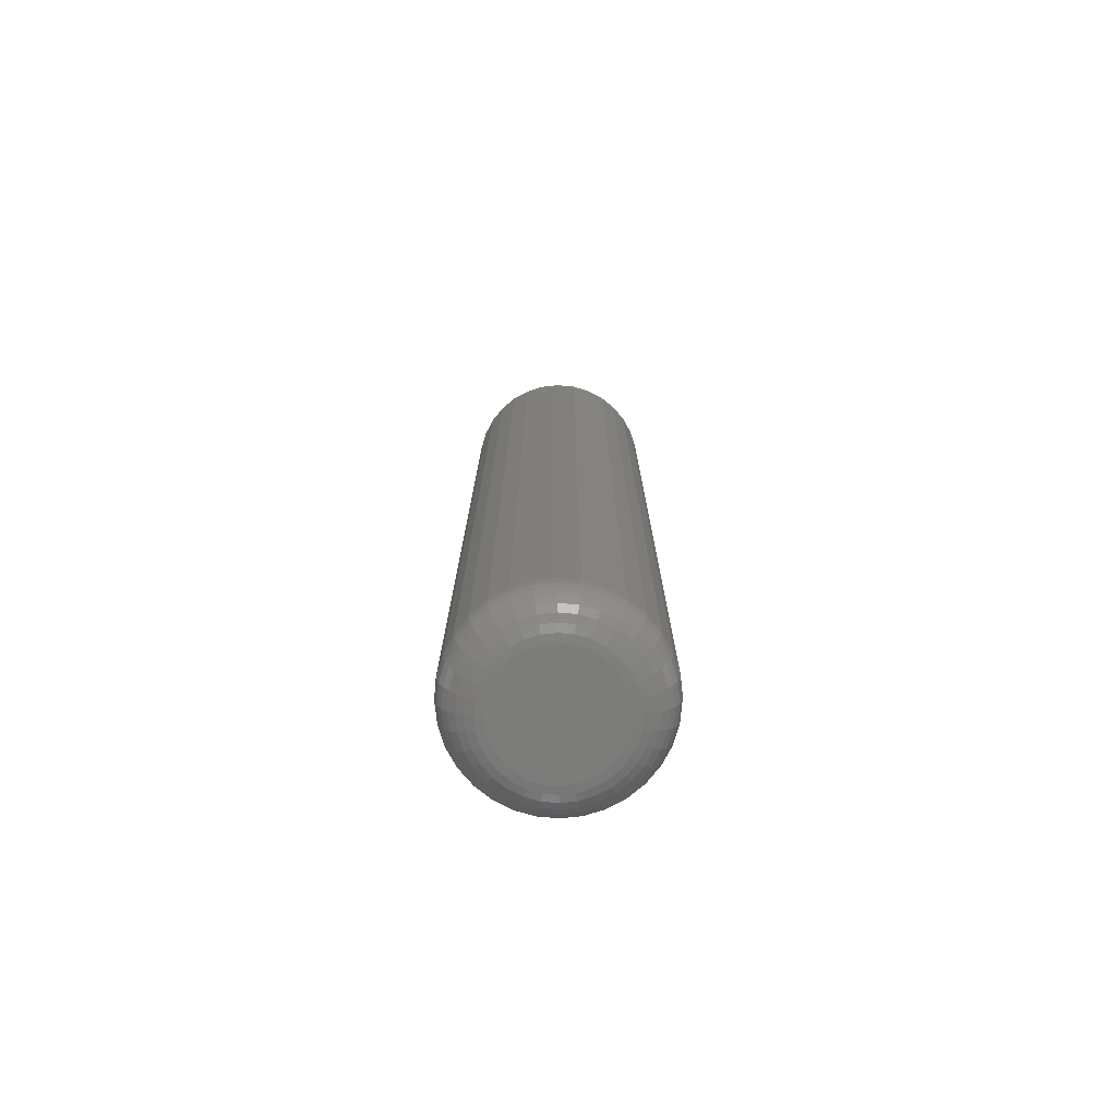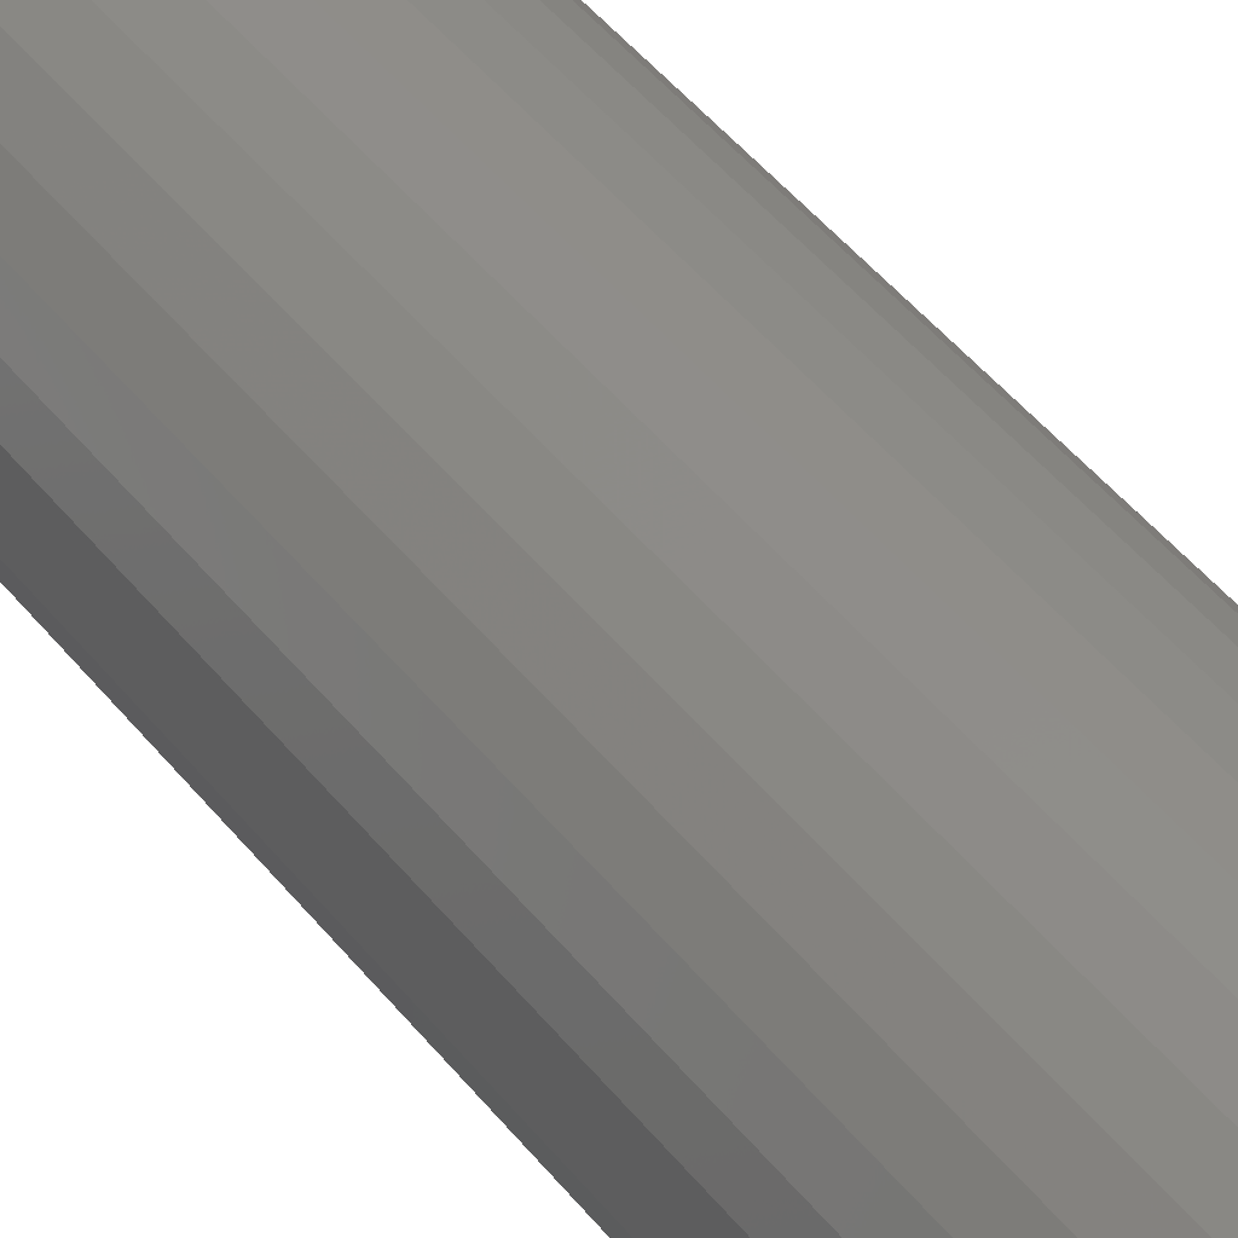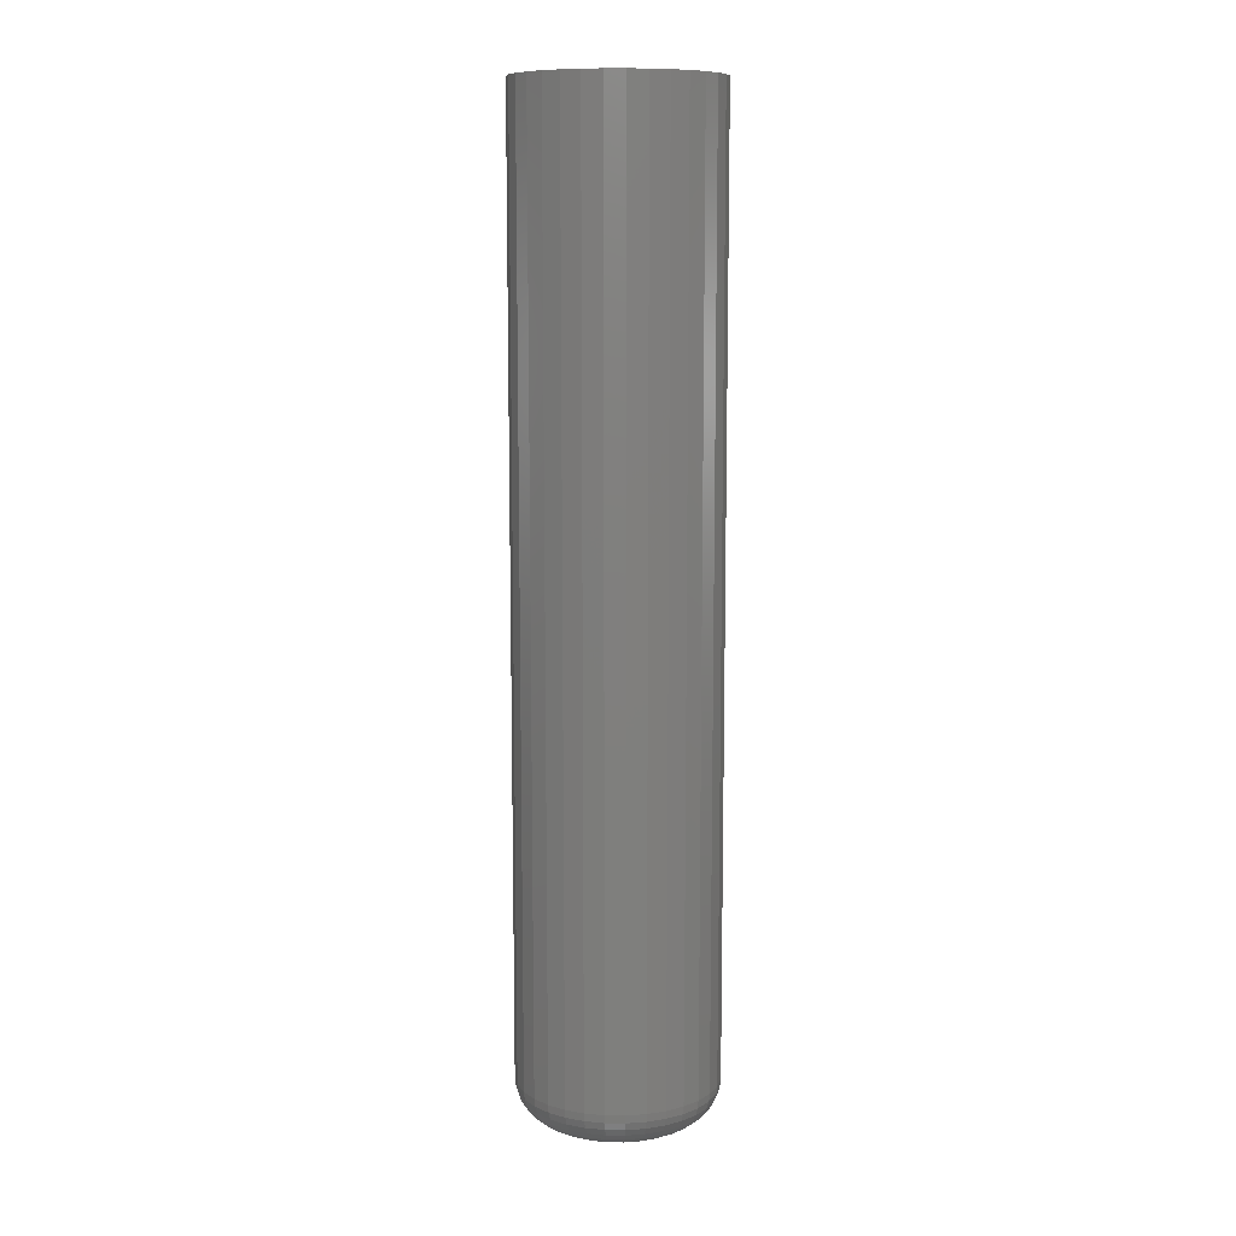
<metadata>
{"format":"stl","ext":"stl","renderer":"f3d","projection":"perspective","resolution":1024,"background":"white","views":[{"elev":-75.5,"azim":-111.9,"up":"+Z"},{"elev":42.6,"azim":145.8,"up":"+Y"},{"elev":10.4,"azim":-127.9,"up":"+Z"}]}
</metadata>
<code>
# stl→obj: 320 verts, 636 faces
v -0.01213 0.04179 0
v -0.003643 0.04436 0
v 0.005181 0.04523 0
v 0.014 0.04436 0
v 0.02249 0.04179 0
v -0.01995 0.03761 0
v 0.03031 0.03761 0
v -0.0268 0.03198 0
v 0.03716 0.03198 0
v -0.03243 0.02513 0
v 0.04279 0.02513 0
v -0.03661 0.01731 0
v 0.04697 0.01731 0
v -0.03918 0.008824 0
v 0.04954 0.008824 0
v 0.04697 -0.01731 0
v -0.03661 -0.01731 0
v 0.04954 -0.008824 0
v -0.03243 -0.02513 0
v 0.04279 -0.02513 0
v -0.0268 -0.03198 0
v 0.03716 -0.03198 0
v -0.01995 -0.03761 0
v 0.03031 -0.03761 0
v -0.01213 -0.04179 0
v 0.02249 -0.04179 0
v -0.003643 -0.04436 0
v 0.005181 -0.04523 0
v 0.014 -0.04436 0
v -0.03918 -0.008824 0
v -0.04005 2.508e-17 0
v 0.05041 -5.179e-17 0
v 0.08166 -1.873e-17 0.03125
v 0.08166 0 0.75
v 0.08019 -0.01492 0.03125
v 0.08019 -0.01492 0.75
v 0.07584 -0.02927 0.03125
v 0.07584 -0.02927 0.75
v 0.06877 -0.04249 0.03125
v 0.06877 -0.04249 0.75
v 0.05926 -0.05408 0.03125
v 0.05926 -0.05408 0.75
v 0.04767 -0.06359 0.03125
v 0.04767 -0.06359 0.75
v 0.03445 -0.07066 0.03125
v 0.03445 -0.07066 0.75
v 0.0201 -0.07501 0.03125
v 0.0201 -0.07501 0.75
v 0.005181 -0.07648 0.03125
v 0.005181 -0.07648 0.75
v -0.00974 -0.07501 0.03125
v -0.00974 -0.07501 0.75
v -0.02409 -0.07066 0.03125
v -0.02409 -0.07066 0.75
v -0.03731 -0.06359 0.03125
v -0.03731 -0.06359 0.75
v -0.0489 -0.05408 0.03125
v -0.0489 -0.05408 0.75
v -0.05841 -0.04249 0.03125
v -0.05841 -0.04249 0.75
v -0.06548 -0.02927 0.03125
v -0.06548 -0.02927 0.75
v -0.06983 -0.01492 0.03125
v -0.06983 -0.01492 0.75
v -0.0713 9.366e-18 0.03125
v -0.0713 9.366e-18 0.75
v -0.06983 0.01492 0.03125
v -0.06983 0.01492 0.75
v -0.06548 0.02927 0.03125
v -0.06548 0.02927 0.75
v -0.05841 0.04249 0.03125
v -0.05841 0.04249 0.75
v -0.0489 0.05408 0.03125
v -0.0489 0.05408 0.75
v -0.03731 0.06359 0.03125
v -0.03731 0.06359 0.75
v -0.02409 0.07066 0.03125
v -0.02409 0.07066 0.75
v -0.00974 0.07501 0.03125
v -0.00974 0.07501 0.75
v 0.005181 0.07648 0.03125
v 0.005181 0.07648 0.75
v 0.0201 0.07501 0.03125
v 0.0201 0.07501 0.75
v 0.03445 0.07066 0.03125
v 0.03445 0.07066 0.75
v 0.04767 0.06359 0.03125
v 0.04767 0.06359 0.75
v 0.05926 0.05408 0.03125
v 0.05926 0.05408 0.75
v 0.06877 0.04249 0.03125
v 0.06877 0.04249 0.75
v 0.07584 0.02927 0.03125
v 0.07584 0.02927 0.75
v 0.08019 0.01492 0.03125
v 0.08019 0.01492 0.75
v -0.0707 6.245e-17 0.02515
v -0.06924 0.0148 0.02515
v -0.06892 6.939e-17 0.01929
v -0.0675 0.01446 0.01929
v -0.06603 5.551e-17 0.01389
v -0.06466 0.01389 0.01389
v -0.06215 4.857e-17 0.009153
v -0.06085 0.01313 0.009153
v -0.05741 4.857e-17 0.005267
v -0.05621 0.01221 0.005267
v -0.05201 4.163e-17 0.002379
v -0.05091 0.01116 0.002379
v -0.04615 3.469e-17 0.0006005
v -0.04516 0.01001 0.0006005
v 0.0796 0.0148 0.02515
v 0.08106 -9.714e-17 0.02515
v 0.07786 0.01446 0.01929
v 0.07928 -9.714e-17 0.01929
v 0.07503 0.01389 0.01389
v 0.07639 -9.021e-17 0.01389
v 0.07121 0.01313 0.009153
v 0.07251 -7.98e-17 0.009153
v 0.06657 0.01221 0.005267
v 0.06777 -7.98e-17 0.005267
v 0.06127 0.01116 0.002379
v 0.06237 -7.286e-17 0.002379
v 0.05552 0.01001 0.0006005
v 0.05651 -6.592e-17 0.0006005
v 0.07528 0.02904 0.02515
v 0.07364 0.02836 0.01929
v 0.07097 0.02725 0.01389
v 0.06738 0.02577 0.009153
v 0.06301 0.02395 0.005267
v 0.05802 0.02189 0.002379
v 0.0526 0.01964 0.0006005
v 0.06827 0.04216 0.02515
v 0.06679 0.04117 0.01929
v 0.06439 0.03956 0.01389
v 0.06116 0.03741 0.009153
v 0.05722 0.03477 0.005267
v 0.05273 0.03177 0.002379
v 0.04786 0.02852 0.0006005
v 0.05884 0.05366 0.02515
v 0.05758 0.0524 0.01929
v 0.05554 0.05036 0.01389
v 0.05279 0.04761 0.009153
v 0.04944 0.04426 0.005267
v 0.04562 0.04044 0.002379
v 0.04147 0.03629 0.0006005
v 0.04734 0.06309 0.02515
v 0.04635 0.06161 0.01929
v 0.04475 0.05921 0.01389
v 0.04259 0.05598 0.009153
v 0.03996 0.05204 0.005267
v 0.03695 0.04755 0.002379
v 0.0337 0.04268 0.0006005
v 0.03422 0.0701 0.02515
v 0.03354 0.06846 0.01929
v 0.03243 0.06579 0.01389
v 0.03095 0.0622 0.009153
v 0.02913 0.05783 0.005267
v 0.02707 0.05284 0.002379
v 0.02482 0.04742 0.0006005
v 0.01998 0.07442 0.02515
v 0.01964 0.07268 0.01929
v 0.01907 0.06985 0.01389
v 0.01832 0.06603 0.009153
v 0.01739 0.06139 0.005267
v 0.01634 0.05609 0.002379
v 0.01519 0.05034 0.0006005
v 0.005181 0.07588 0.02515
v 0.005181 0.0741 0.01929
v 0.005181 0.07121 0.01389
v 0.005181 0.06733 0.009153
v 0.005181 0.06259 0.005267
v 0.005181 0.05719 0.002379
v 0.005181 0.05133 0.0006005
v -0.009622 0.07442 0.02515
v -0.009276 0.07268 0.01929
v -0.008712 0.06985 0.01389
v -0.007954 0.06603 0.009153
v -0.00703 0.06139 0.005267
v -0.005976 0.05609 0.002379
v -0.004832 0.05034 0.0006005
v -0.02386 0.0701 0.02515
v -0.02318 0.06846 0.01929
v -0.02207 0.06579 0.01389
v -0.02058 0.0622 0.009153
v -0.01877 0.05783 0.005267
v -0.0167 0.05284 0.002379
v -0.01446 0.04742 0.0006005
v -0.03698 0.06309 0.02515
v -0.03599 0.06161 0.01929
v -0.03438 0.05921 0.01389
v -0.03222 0.05598 0.009153
v -0.02959 0.05204 0.005267
v -0.02659 0.04755 0.002379
v -0.02333 0.04268 0.0006005
v -0.04847 0.05366 0.02515
v -0.04722 0.0524 0.01929
v -0.04517 0.05036 0.01389
v -0.04243 0.04761 0.009153
v -0.03908 0.04426 0.005267
v -0.03526 0.04044 0.002379
v -0.03111 0.03629 0.0006005
v -0.05791 0.04216 0.02515
v -0.05643 0.04117 0.01929
v -0.05403 0.03956 0.01389
v -0.0508 0.03741 0.009153
v -0.04686 0.03477 0.005267
v -0.04237 0.03177 0.002379
v -0.0375 0.02852 0.0006005
v -0.06492 0.02904 0.02515
v -0.06328 0.02836 0.01929
v -0.06061 0.02725 0.01389
v -0.05702 0.02577 0.009153
v -0.05265 0.02395 0.005267
v -0.04765 0.02189 0.002379
v -0.04224 0.01964 0.0006005
v 0.0796 -0.0148 0.02515
v 0.07786 -0.01446 0.01929
v 0.07503 -0.01389 0.01389
v 0.07121 -0.01313 0.009153
v 0.06657 -0.01221 0.005267
v 0.06127 -0.01116 0.002379
v 0.05552 -0.01001 0.0006005
v -0.06924 -0.0148 0.02515
v -0.0675 -0.01446 0.01929
v -0.06466 -0.01389 0.01389
v -0.06085 -0.01313 0.009153
v -0.05621 -0.01221 0.005267
v -0.05091 -0.01116 0.002379
v -0.04516 -0.01001 0.0006005
v -0.06492 -0.02904 0.02515
v -0.06328 -0.02836 0.01929
v -0.06061 -0.02725 0.01389
v -0.05702 -0.02577 0.009153
v -0.05265 -0.02395 0.005267
v -0.04765 -0.02189 0.002379
v -0.04224 -0.01964 0.0006005
v -0.05791 -0.04216 0.02515
v -0.05643 -0.04117 0.01929
v -0.05403 -0.03956 0.01389
v -0.0508 -0.03741 0.009153
v -0.04686 -0.03477 0.005267
v -0.04237 -0.03177 0.002379
v -0.0375 -0.02852 0.0006005
v -0.04847 -0.05366 0.02515
v -0.04722 -0.0524 0.01929
v -0.04517 -0.05036 0.01389
v -0.04243 -0.04761 0.009153
v -0.03908 -0.04426 0.005267
v -0.03526 -0.04044 0.002379
v -0.03111 -0.03629 0.0006005
v -0.03698 -0.06309 0.02515
v -0.03599 -0.06161 0.01929
v -0.03438 -0.05921 0.01389
v -0.03222 -0.05598 0.009153
v -0.02959 -0.05204 0.005267
v -0.02659 -0.04755 0.002379
v -0.02333 -0.04268 0.0006005
v -0.02386 -0.0701 0.02515
v -0.02318 -0.06846 0.01929
v -0.02207 -0.06579 0.01389
v -0.02058 -0.0622 0.009153
v -0.01877 -0.05783 0.005267
v -0.0167 -0.05284 0.002379
v -0.01446 -0.04742 0.0006005
v -0.009622 -0.07442 0.02515
v -0.009276 -0.07268 0.01929
v -0.008712 -0.06985 0.01389
v -0.007954 -0.06603 0.009153
v -0.00703 -0.06139 0.005267
v -0.005976 -0.05609 0.002379
v -0.004832 -0.05034 0.0006005
v 0.005181 -0.07588 0.02515
v 0.005181 -0.0741 0.01929
v 0.005181 -0.07121 0.01389
v 0.005181 -0.06733 0.009153
v 0.005181 -0.06259 0.005267
v 0.005181 -0.05719 0.002379
v 0.005181 -0.05133 0.0006005
v 0.01998 -0.07442 0.02515
v 0.01964 -0.07268 0.01929
v 0.01907 -0.06985 0.01389
v 0.01832 -0.06603 0.009153
v 0.01739 -0.06139 0.005267
v 0.01634 -0.05609 0.002379
v 0.01519 -0.05034 0.0006005
v 0.03422 -0.0701 0.02515
v 0.03354 -0.06846 0.01929
v 0.03243 -0.06579 0.01389
v 0.03095 -0.0622 0.009153
v 0.02913 -0.05783 0.005267
v 0.02707 -0.05284 0.002379
v 0.02482 -0.04742 0.0006005
v 0.04734 -0.06309 0.02515
v 0.04635 -0.06161 0.01929
v 0.04475 -0.05921 0.01389
v 0.04259 -0.05598 0.009153
v 0.03996 -0.05204 0.005267
v 0.03695 -0.04755 0.002379
v 0.0337 -0.04268 0.0006005
v 0.05884 -0.05366 0.02515
v 0.05758 -0.0524 0.01929
v 0.05554 -0.05036 0.01389
v 0.05279 -0.04761 0.009153
v 0.04944 -0.04426 0.005267
v 0.04562 -0.04044 0.002379
v 0.04147 -0.03629 0.0006005
v 0.06827 -0.04216 0.02515
v 0.06679 -0.04117 0.01929
v 0.06439 -0.03956 0.01389
v 0.06116 -0.03741 0.009153
v 0.05722 -0.03477 0.005267
v 0.05273 -0.03177 0.002379
v 0.04786 -0.02852 0.0006005
v 0.07528 -0.02904 0.02515
v 0.07364 -0.02836 0.01929
v 0.07097 -0.02725 0.01389
v 0.06738 -0.02577 0.009153
v 0.06301 -0.02395 0.005267
v 0.05802 -0.02189 0.002379
v 0.0526 -0.01964 0.0006005
f 1 2 3
f 1 3 4
f 5 1 4
f 6 1 5
f 7 6 5
f 8 6 7
f 9 8 7
f 10 8 9
f 11 10 9
f 12 10 11
f 13 12 11
f 14 12 13
f 15 14 13
f 16 17 18
f 19 17 16
f 20 19 16
f 21 19 20
f 22 21 20
f 23 21 22
f 24 23 22
f 25 23 24
f 26 25 24
f 27 25 26
f 28 27 26
f 29 28 26
f 17 30 18
f 18 30 31
f 18 31 32
f 32 31 14
f 32 14 15
f 33 34 35
f 35 34 36
f 35 36 37
f 37 36 38
f 37 38 39
f 39 38 40
f 39 40 41
f 41 40 42
f 41 42 43
f 43 42 44
f 43 44 45
f 45 44 46
f 45 46 47
f 47 46 48
f 47 48 49
f 49 48 50
f 49 50 51
f 51 50 52
f 51 52 53
f 53 52 54
f 53 54 55
f 55 54 56
f 55 56 57
f 57 56 58
f 57 58 59
f 59 58 60
f 59 60 61
f 61 60 62
f 61 62 63
f 63 62 64
f 63 64 65
f 65 64 66
f 65 66 67
f 67 66 68
f 67 68 69
f 69 68 70
f 69 70 71
f 71 70 72
f 71 72 73
f 73 72 74
f 73 74 75
f 75 74 76
f 75 76 77
f 77 76 78
f 77 78 79
f 79 78 80
f 79 80 81
f 81 80 82
f 81 82 83
f 83 82 84
f 83 84 85
f 85 84 86
f 85 86 87
f 87 86 88
f 87 88 89
f 89 88 90
f 89 90 91
f 91 90 92
f 91 92 93
f 93 92 94
f 93 94 95
f 95 94 96
f 95 96 33
f 33 96 34
f 65 67 97
f 97 67 98
f 97 98 99
f 99 98 100
f 99 100 101
f 101 100 102
f 101 102 103
f 103 102 104
f 103 104 105
f 105 104 106
f 105 106 107
f 107 106 108
f 107 108 109
f 109 108 110
f 109 110 31
f 31 110 14
f 95 33 111
f 111 33 112
f 111 112 113
f 113 112 114
f 113 114 115
f 115 114 116
f 115 116 117
f 117 116 118
f 117 118 119
f 119 118 120
f 119 120 121
f 121 120 122
f 121 122 123
f 123 122 124
f 123 124 15
f 15 124 32
f 93 95 125
f 125 95 111
f 125 111 126
f 126 111 113
f 126 113 127
f 127 113 115
f 127 115 128
f 128 115 117
f 128 117 129
f 129 117 119
f 129 119 130
f 130 119 121
f 130 121 131
f 131 121 123
f 131 123 13
f 13 123 15
f 91 93 132
f 132 93 125
f 132 125 133
f 133 125 126
f 133 126 134
f 134 126 127
f 134 127 135
f 135 127 128
f 135 128 136
f 136 128 129
f 136 129 137
f 137 129 130
f 137 130 138
f 138 130 131
f 138 131 11
f 11 131 13
f 89 91 139
f 139 91 132
f 139 132 140
f 140 132 133
f 140 133 141
f 141 133 134
f 141 134 142
f 142 134 135
f 142 135 143
f 143 135 136
f 143 136 144
f 144 136 137
f 144 137 145
f 145 137 138
f 145 138 9
f 9 138 11
f 87 89 146
f 146 89 139
f 146 139 147
f 147 139 140
f 147 140 148
f 148 140 141
f 148 141 149
f 149 141 142
f 149 142 150
f 150 142 143
f 150 143 151
f 151 143 144
f 151 144 152
f 152 144 145
f 152 145 7
f 7 145 9
f 85 87 153
f 153 87 146
f 153 146 154
f 154 146 147
f 154 147 155
f 155 147 148
f 155 148 156
f 156 148 149
f 156 149 157
f 157 149 150
f 157 150 158
f 158 150 151
f 158 151 159
f 159 151 152
f 159 152 5
f 5 152 7
f 83 85 160
f 160 85 153
f 160 153 161
f 161 153 154
f 161 154 162
f 162 154 155
f 162 155 163
f 163 155 156
f 163 156 164
f 164 156 157
f 164 157 165
f 165 157 158
f 165 158 166
f 166 158 159
f 166 159 4
f 4 159 5
f 81 83 167
f 167 83 160
f 167 160 168
f 168 160 161
f 168 161 169
f 169 161 162
f 169 162 170
f 170 162 163
f 170 163 171
f 171 163 164
f 171 164 172
f 172 164 165
f 172 165 173
f 173 165 166
f 173 166 3
f 3 166 4
f 79 81 174
f 174 81 167
f 174 167 175
f 175 167 168
f 175 168 176
f 176 168 169
f 176 169 177
f 177 169 170
f 177 170 178
f 178 170 171
f 178 171 179
f 179 171 172
f 179 172 180
f 180 172 173
f 180 173 2
f 2 173 3
f 77 79 181
f 181 79 174
f 181 174 182
f 182 174 175
f 182 175 183
f 183 175 176
f 183 176 184
f 184 176 177
f 184 177 185
f 185 177 178
f 185 178 186
f 186 178 179
f 186 179 187
f 187 179 180
f 187 180 1
f 1 180 2
f 75 77 188
f 188 77 181
f 188 181 189
f 189 181 182
f 189 182 190
f 190 182 183
f 190 183 191
f 191 183 184
f 191 184 192
f 192 184 185
f 192 185 193
f 193 185 186
f 193 186 194
f 194 186 187
f 194 187 6
f 6 187 1
f 73 75 195
f 195 75 188
f 195 188 196
f 196 188 189
f 196 189 197
f 197 189 190
f 197 190 198
f 198 190 191
f 198 191 199
f 199 191 192
f 199 192 200
f 200 192 193
f 200 193 201
f 201 193 194
f 201 194 8
f 8 194 6
f 71 73 202
f 202 73 195
f 202 195 203
f 203 195 196
f 203 196 204
f 204 196 197
f 204 197 205
f 205 197 198
f 205 198 206
f 206 198 199
f 206 199 207
f 207 199 200
f 207 200 208
f 208 200 201
f 208 201 10
f 10 201 8
f 69 71 209
f 209 71 202
f 209 202 210
f 210 202 203
f 210 203 211
f 211 203 204
f 211 204 212
f 212 204 205
f 212 205 213
f 213 205 206
f 213 206 214
f 214 206 207
f 214 207 215
f 215 207 208
f 215 208 12
f 12 208 10
f 67 69 98
f 98 69 209
f 98 209 100
f 100 209 210
f 100 210 102
f 102 210 211
f 102 211 104
f 104 211 212
f 104 212 106
f 106 212 213
f 106 213 108
f 108 213 214
f 108 214 110
f 110 214 215
f 110 215 14
f 14 215 12
f 33 35 112
f 112 35 216
f 112 216 114
f 114 216 217
f 114 217 116
f 116 217 218
f 116 218 118
f 118 218 219
f 118 219 120
f 120 219 220
f 120 220 122
f 122 220 221
f 122 221 124
f 124 221 222
f 124 222 32
f 32 222 18
f 63 65 223
f 223 65 97
f 223 97 224
f 224 97 99
f 224 99 225
f 225 99 101
f 225 101 226
f 226 101 103
f 226 103 227
f 227 103 105
f 227 105 228
f 228 105 107
f 228 107 229
f 229 107 109
f 229 109 30
f 30 109 31
f 61 63 230
f 230 63 223
f 230 223 231
f 231 223 224
f 231 224 232
f 232 224 225
f 232 225 233
f 233 225 226
f 233 226 234
f 234 226 227
f 234 227 235
f 235 227 228
f 235 228 236
f 236 228 229
f 236 229 17
f 17 229 30
f 59 61 237
f 237 61 230
f 237 230 238
f 238 230 231
f 238 231 239
f 239 231 232
f 239 232 240
f 240 232 233
f 240 233 241
f 241 233 234
f 241 234 242
f 242 234 235
f 242 235 243
f 243 235 236
f 243 236 19
f 19 236 17
f 57 59 244
f 244 59 237
f 244 237 245
f 245 237 238
f 245 238 246
f 246 238 239
f 246 239 247
f 247 239 240
f 247 240 248
f 248 240 241
f 248 241 249
f 249 241 242
f 249 242 250
f 250 242 243
f 250 243 21
f 21 243 19
f 55 57 251
f 251 57 244
f 251 244 252
f 252 244 245
f 252 245 253
f 253 245 246
f 253 246 254
f 254 246 247
f 254 247 255
f 255 247 248
f 255 248 256
f 256 248 249
f 256 249 257
f 257 249 250
f 257 250 23
f 23 250 21
f 53 55 258
f 258 55 251
f 258 251 259
f 259 251 252
f 259 252 260
f 260 252 253
f 260 253 261
f 261 253 254
f 261 254 262
f 262 254 255
f 262 255 263
f 263 255 256
f 263 256 264
f 264 256 257
f 264 257 25
f 25 257 23
f 51 53 265
f 265 53 258
f 265 258 266
f 266 258 259
f 266 259 267
f 267 259 260
f 267 260 268
f 268 260 261
f 268 261 269
f 269 261 262
f 269 262 270
f 270 262 263
f 270 263 271
f 271 263 264
f 271 264 27
f 27 264 25
f 49 51 272
f 272 51 265
f 272 265 273
f 273 265 266
f 273 266 274
f 274 266 267
f 274 267 275
f 275 267 268
f 275 268 276
f 276 268 269
f 276 269 277
f 277 269 270
f 277 270 278
f 278 270 271
f 278 271 28
f 28 271 27
f 47 49 279
f 279 49 272
f 279 272 280
f 280 272 273
f 280 273 281
f 281 273 274
f 281 274 282
f 282 274 275
f 282 275 283
f 283 275 276
f 283 276 284
f 284 276 277
f 284 277 285
f 285 277 278
f 285 278 29
f 29 278 28
f 45 47 286
f 286 47 279
f 286 279 287
f 287 279 280
f 287 280 288
f 288 280 281
f 288 281 289
f 289 281 282
f 289 282 290
f 290 282 283
f 290 283 291
f 291 283 284
f 291 284 292
f 292 284 285
f 292 285 26
f 26 285 29
f 43 45 293
f 293 45 286
f 293 286 294
f 294 286 287
f 294 287 295
f 295 287 288
f 295 288 296
f 296 288 289
f 296 289 297
f 297 289 290
f 297 290 298
f 298 290 291
f 298 291 299
f 299 291 292
f 299 292 24
f 24 292 26
f 41 43 300
f 300 43 293
f 300 293 301
f 301 293 294
f 301 294 302
f 302 294 295
f 302 295 303
f 303 295 296
f 303 296 304
f 304 296 297
f 304 297 305
f 305 297 298
f 305 298 306
f 306 298 299
f 306 299 22
f 22 299 24
f 39 41 307
f 307 41 300
f 307 300 308
f 308 300 301
f 308 301 309
f 309 301 302
f 309 302 310
f 310 302 303
f 310 303 311
f 311 303 304
f 311 304 312
f 312 304 305
f 312 305 313
f 313 305 306
f 313 306 20
f 20 306 22
f 37 39 314
f 314 39 307
f 314 307 315
f 315 307 308
f 315 308 316
f 316 308 309
f 316 309 317
f 317 309 310
f 317 310 318
f 318 310 311
f 318 311 319
f 319 311 312
f 319 312 320
f 320 312 313
f 320 313 16
f 16 313 20
f 35 37 216
f 216 37 314
f 216 314 217
f 217 314 315
f 217 315 218
f 218 315 316
f 218 316 219
f 219 316 317
f 219 317 220
f 220 317 318
f 220 318 221
f 221 318 319
f 221 319 222
f 222 319 320
f 222 320 18
f 18 320 16
f 80 84 82
f 84 80 78
f 84 78 86
f 86 78 76
f 86 76 88
f 88 76 74
f 88 74 90
f 42 56 44
f 44 56 54
f 44 54 46
f 46 54 52
f 46 52 48
f 48 52 50
f 90 74 92
f 92 74 72
f 92 72 94
f 94 72 70
f 94 70 96
f 96 70 68
f 96 68 34
f 34 68 66
f 34 66 36
f 36 66 64
f 36 64 38
f 38 64 62
f 38 62 40
f 40 62 60
f 40 60 42
f 42 60 58
f 42 58 56

</code>
